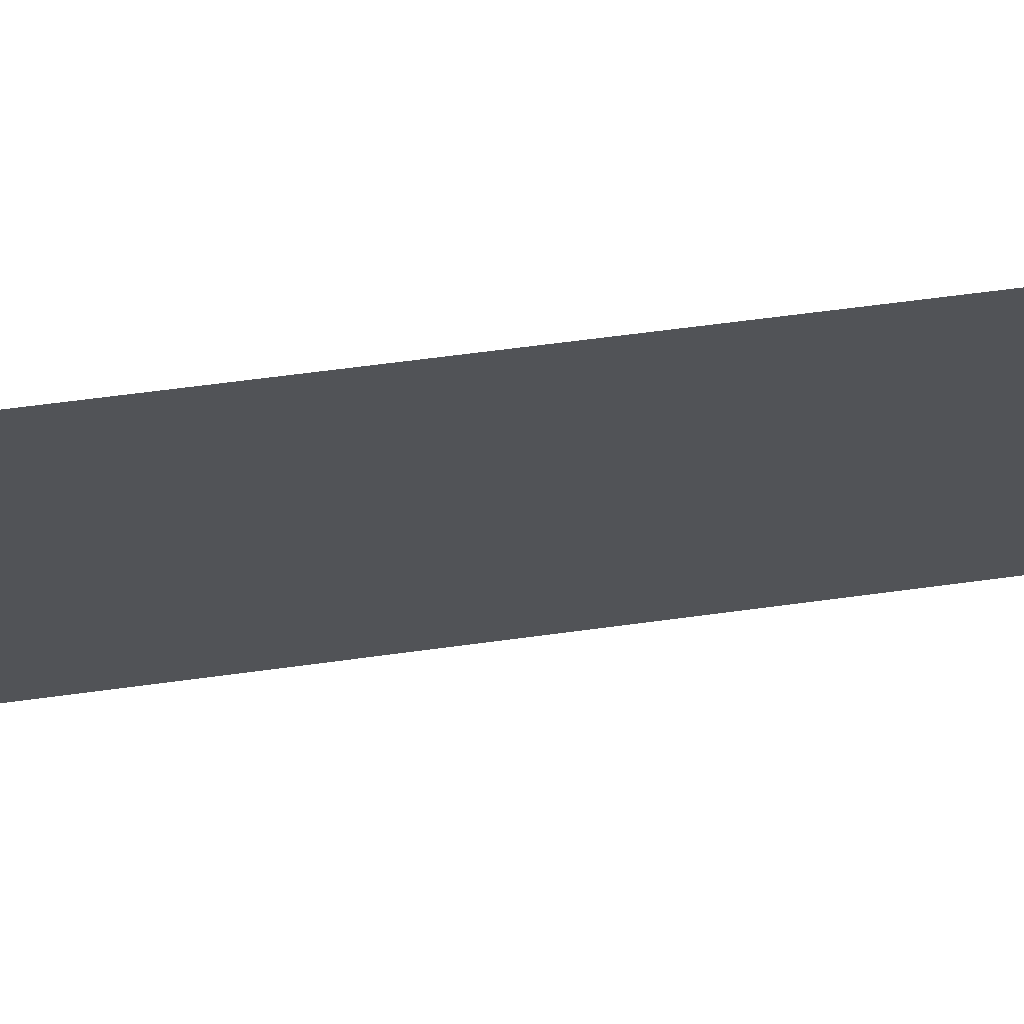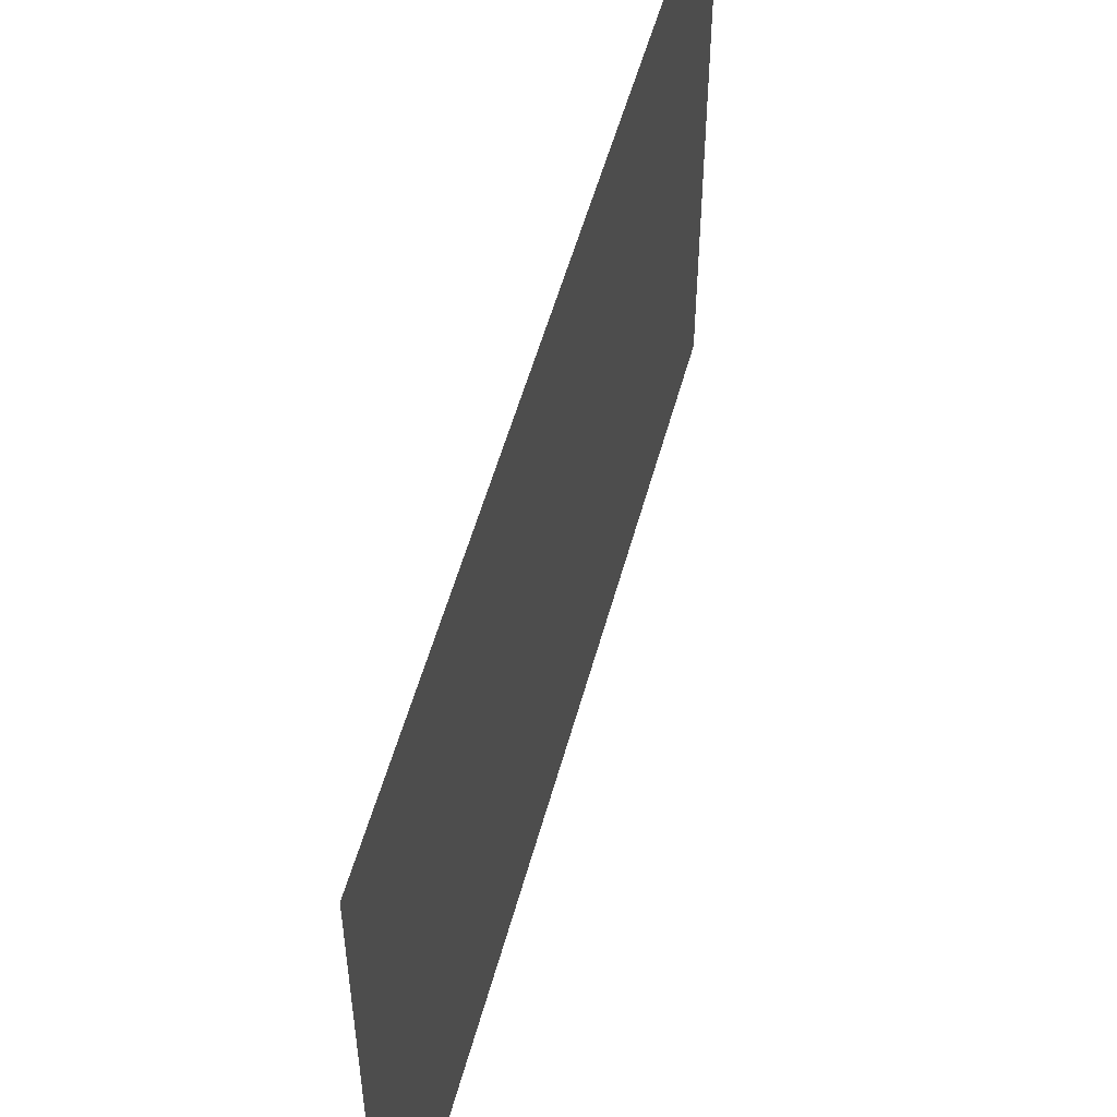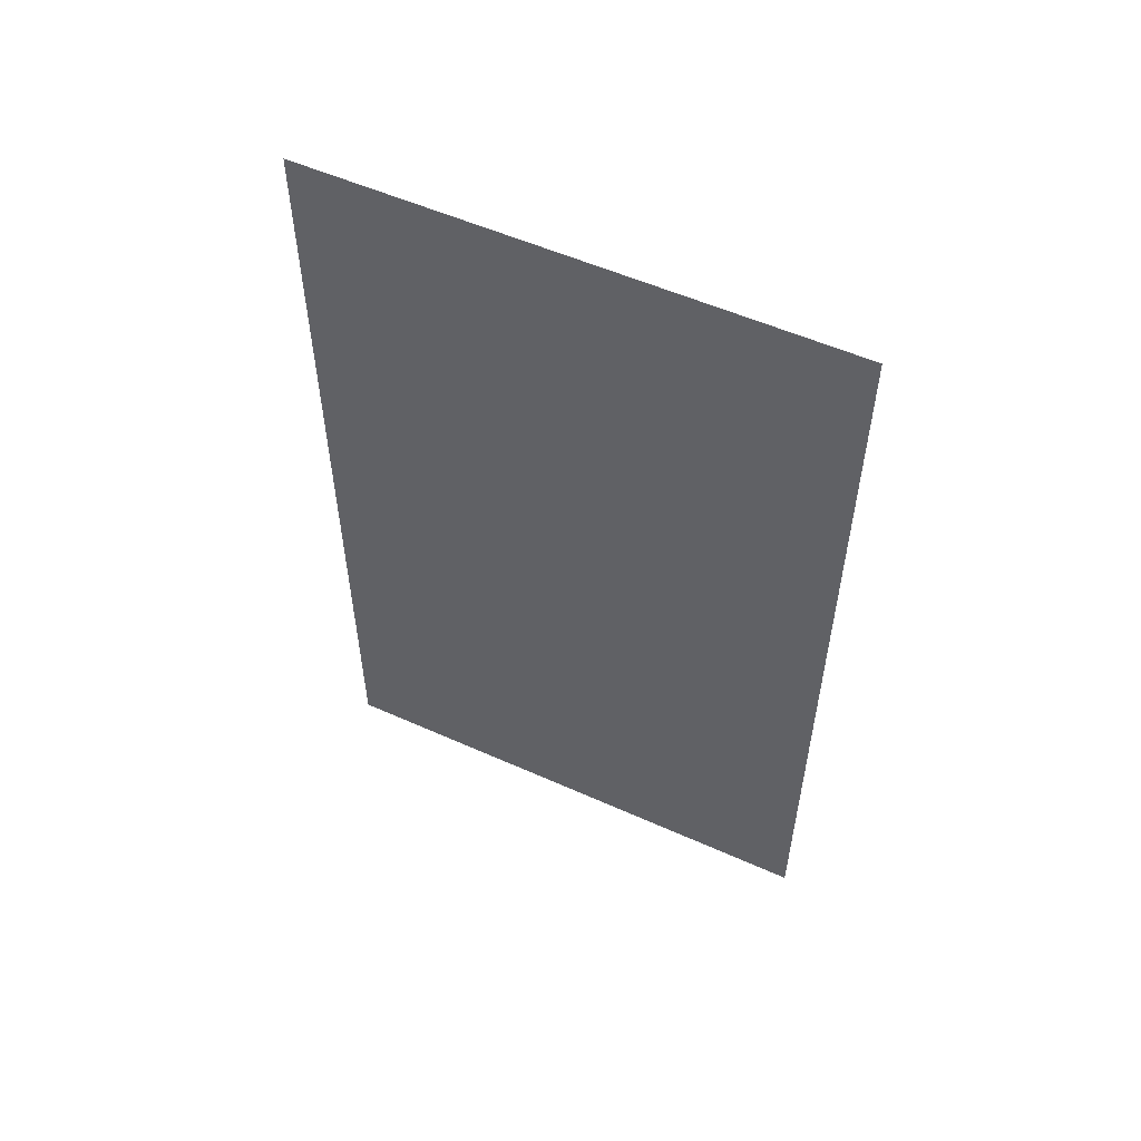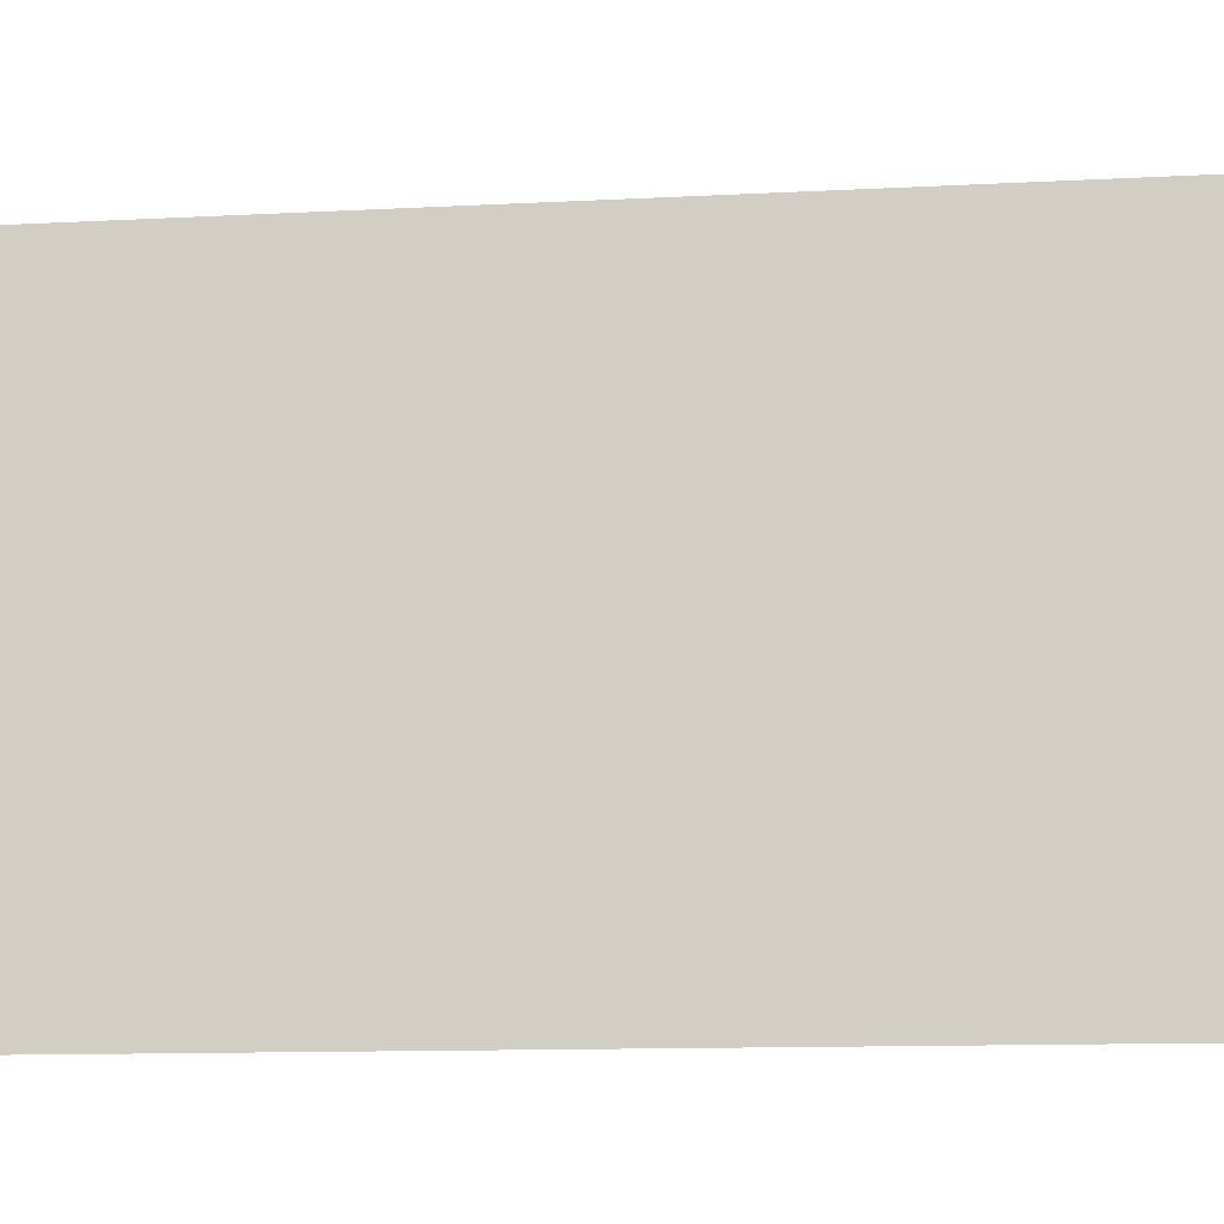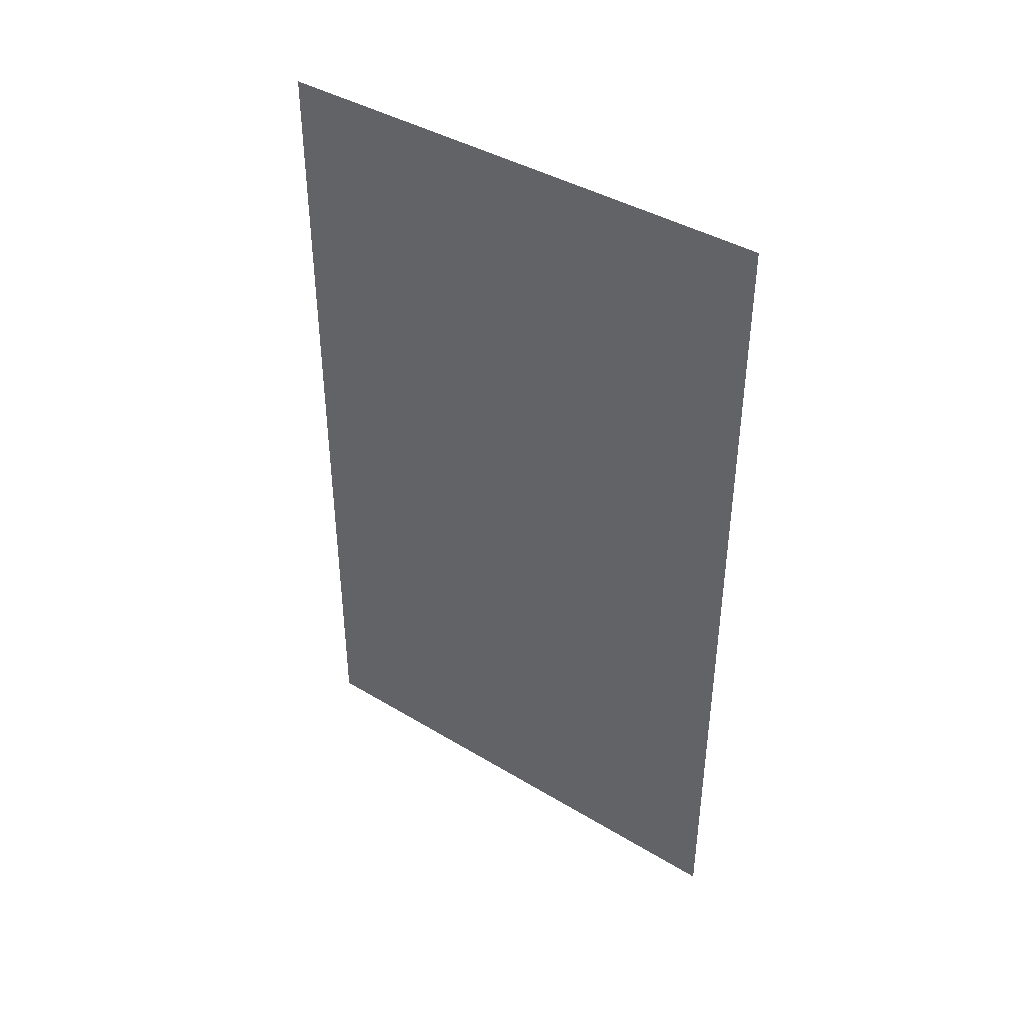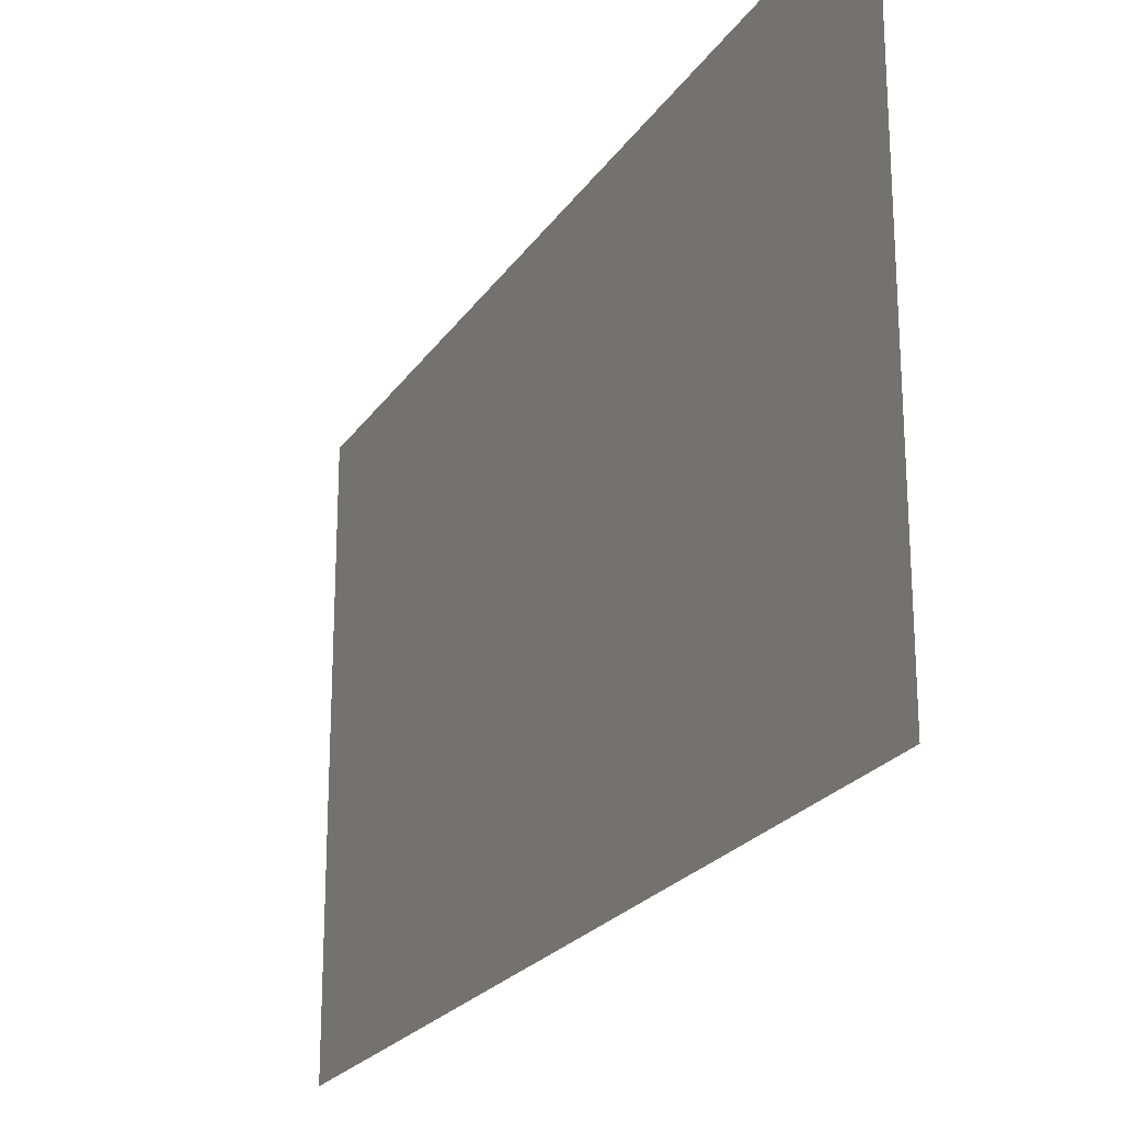
<metadata>
{"format":"obj","ext":"obj","renderer":"f3d","projection":"perspective","resolution":1024,"background":"white","views":[{"elev":66.8,"azim":-97.6,"up":"+Z"},{"elev":53.3,"azim":15.0,"up":"+Z"},{"elev":54.4,"azim":115.4,"up":"+Y"},{"elev":-12.3,"azim":-83.0,"up":"+Z"},{"elev":40.8,"azim":-53.6,"up":"+Y"},{"elev":-22.8,"azim":-25.0,"up":"+Z"}]}
</metadata>
<code>
g Plane136
v -0.0001831 -17.47 -10.73
v -0.0001831 17.47 -10.73
v -0.0001831 17.47 10.73
v -0.0001831 -17.47 10.73
f 3 1 2
f 1 3 4

</code>
